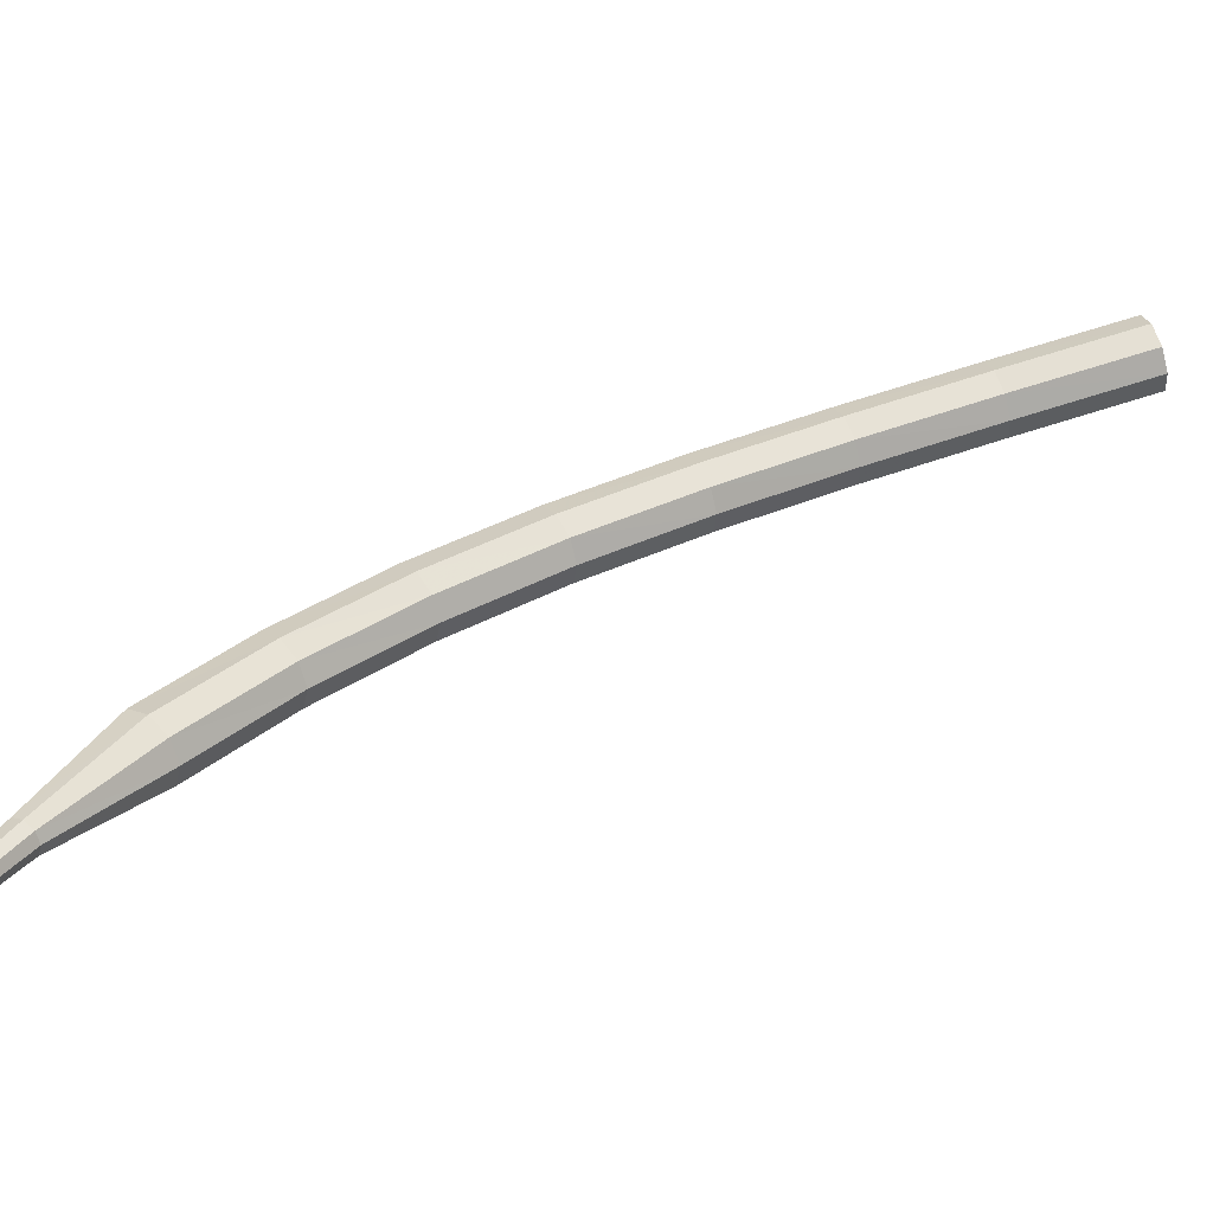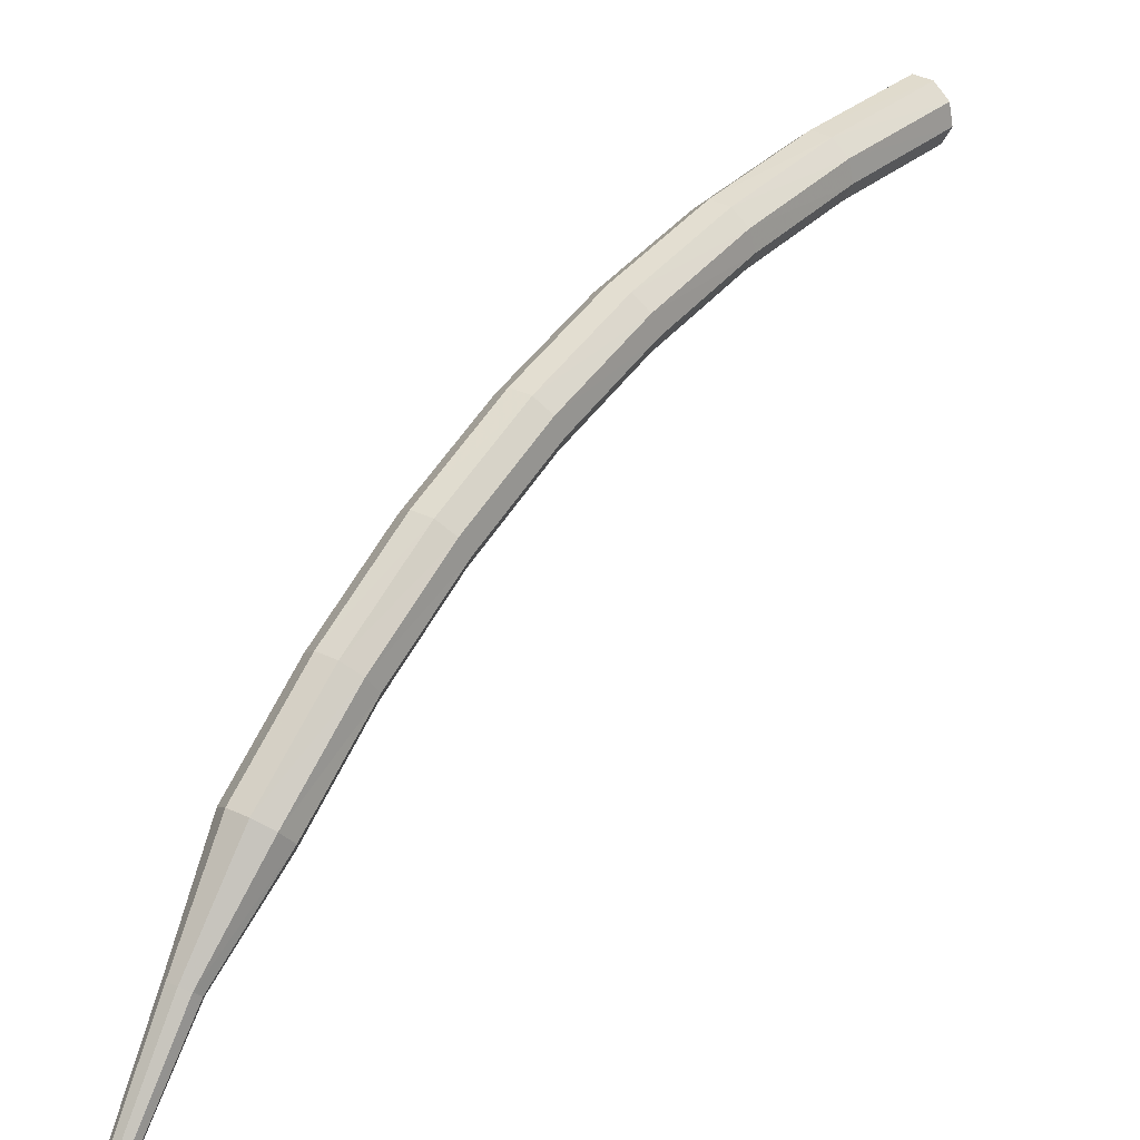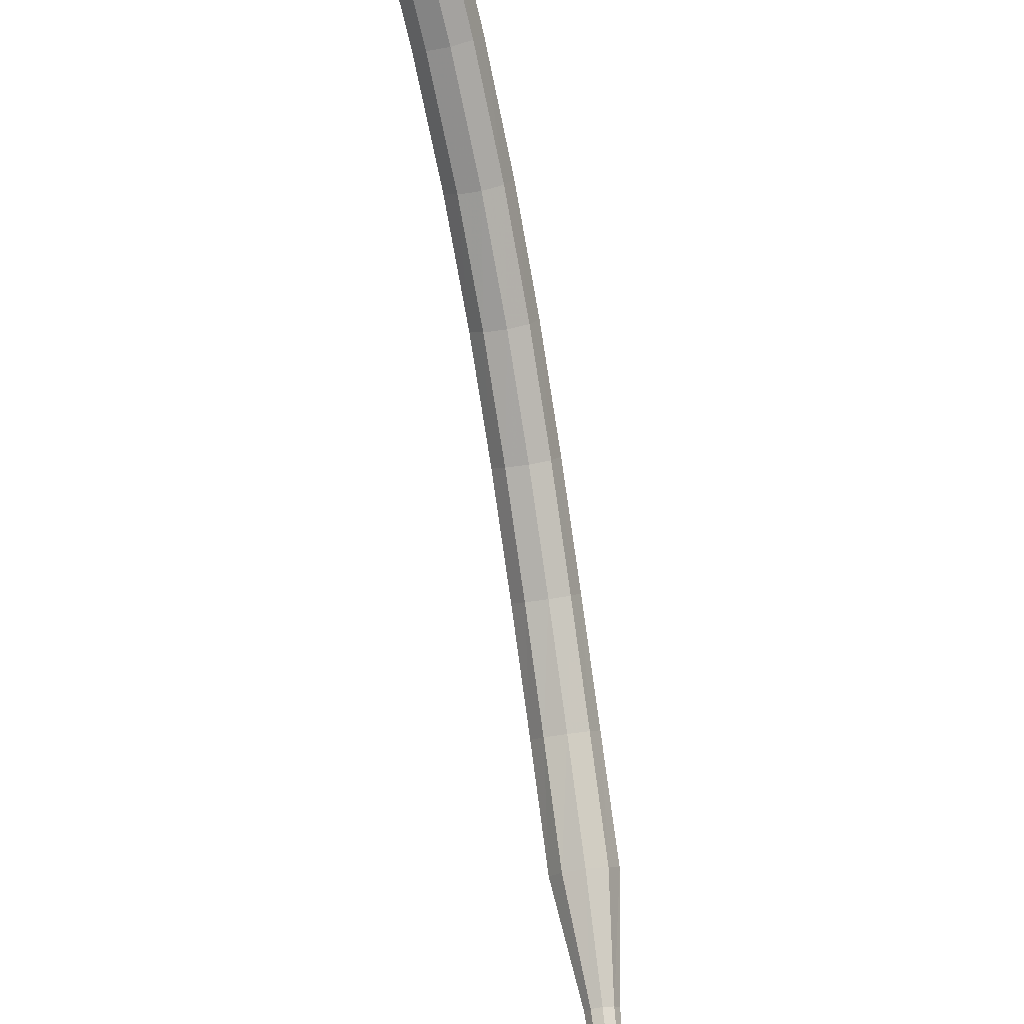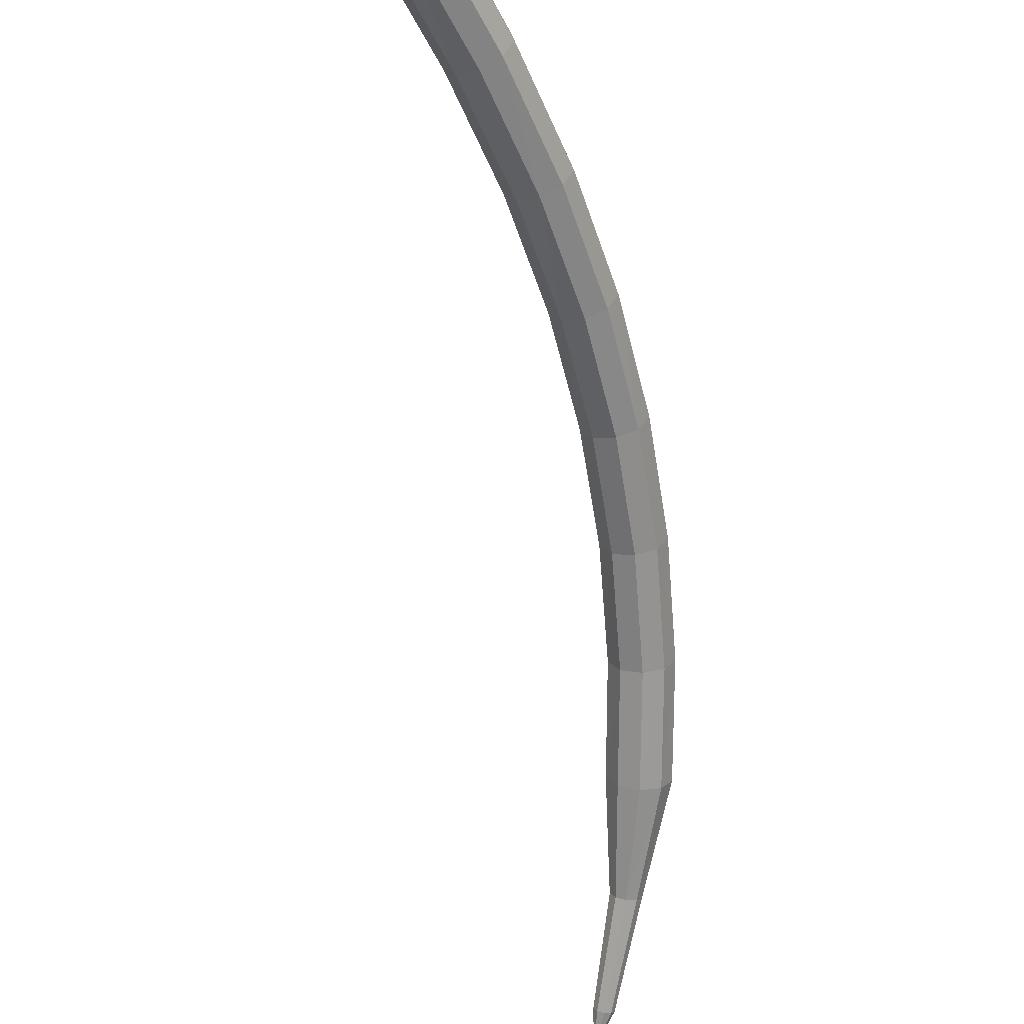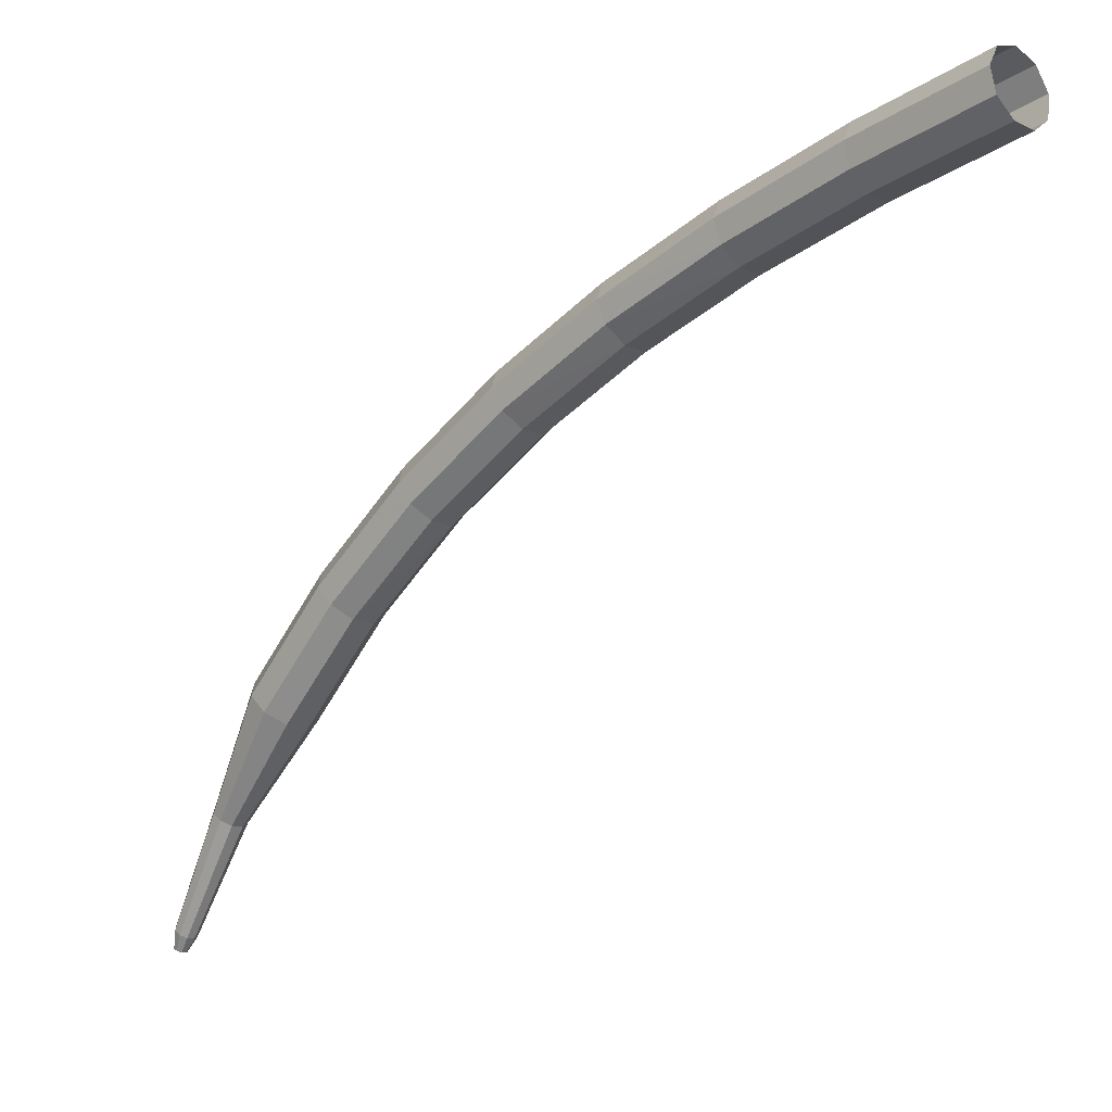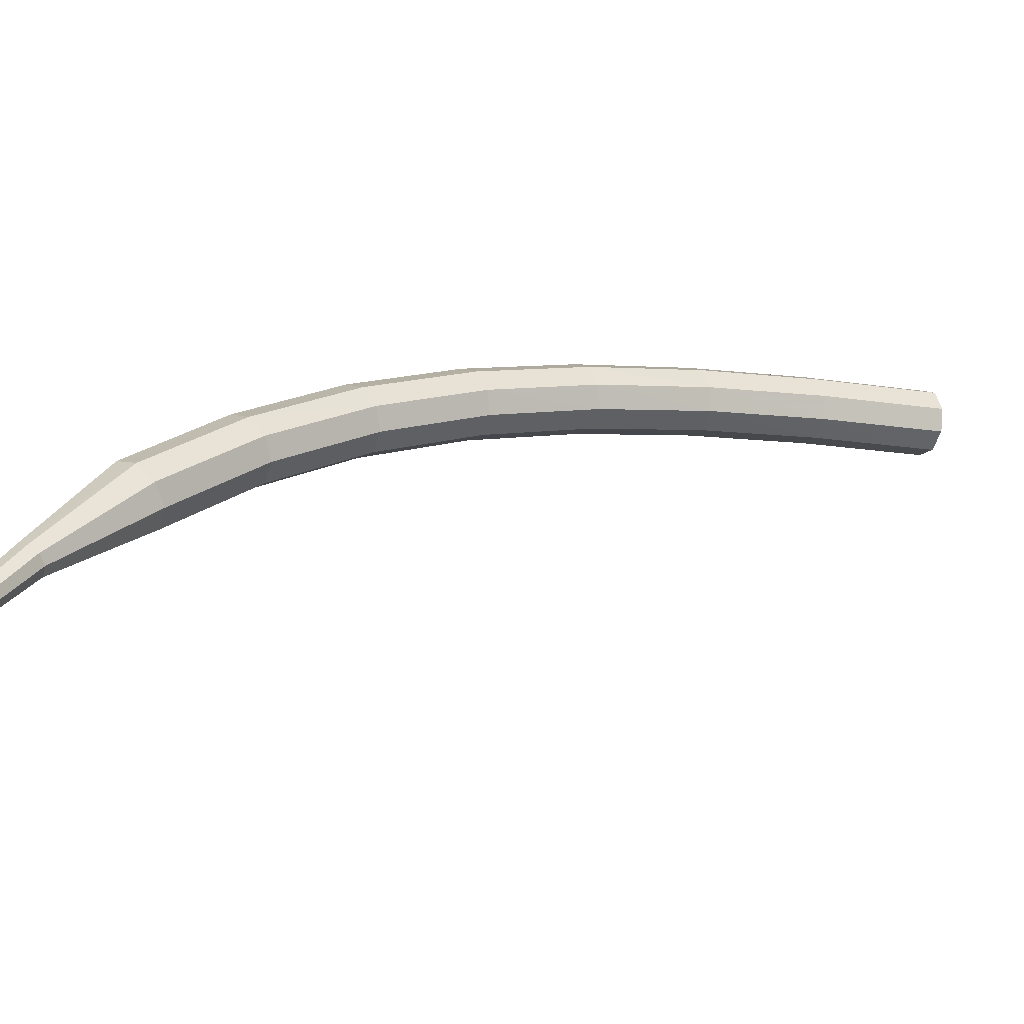
<metadata>
{"format":"obj","ext":"obj","renderer":"f3d","projection":"perspective","resolution":1024,"background":"white","views":[{"elev":-63.4,"azim":57.5,"up":"+Z"},{"elev":17.1,"azim":0.4,"up":"+Z"},{"elev":-52.6,"azim":149.4,"up":"+Z"},{"elev":78.9,"azim":-147.8,"up":"+Y"},{"elev":-3.3,"azim":91.7,"up":"+Z"},{"elev":-46.0,"azim":25.0,"up":"+Z"}]}
</metadata>
<code>
g tube1
v 117.8 130.7 161.7
v 118.2 130.7 160.9
v 118.8 130.2 160.5
v 119.3 129.6 160.6
v 119.6 129.1 161.3
v 119.5 128.9 162.1
v 119 129.2 162.7
v 118.3 129.8 162.9
v 117.9 130.4 162.5
v 117.8 130.7 161.7
v 114.3 127.1 160.4
v 114.7 127.1 159.6
v 115.3 126.6 159.2
v 115.9 126 159.4
v 116.1 125.5 160
v 116 125.4 160.8
v 115.4 125.6 161.5
v 114.8 126.2 161.6
v 114.4 126.7 161.2
v 114.3 127.1 160.4
v 111 123.6 158.9
v 111.4 123.6 158.1
v 112.1 123.2 157.7
v 112.7 122.6 157.8
v 112.9 122.1 158.5
v 112.7 121.9 159.3
v 112.2 122.1 159.9
v 111.5 122.6 160
v 111.1 123.2 159.6
v 111 123.6 158.9
v 108 120.2 157
v 108.5 120.3 156.3
v 109.1 119.9 155.9
v 109.7 119.3 156
v 110 118.7 156.6
v 109.7 118.5 157.4
v 109.1 118.6 158
v 108.4 119.1 158.1
v 108 119.8 157.7
v 108 120.2 157
v 105.2 117 154.7
v 105.7 117.1 154
v 106.4 116.8 153.7
v 107 116.2 153.8
v 107.2 115.6 154.4
v 106.9 115.2 155.1
v 106.3 115.3 155.7
v 105.6 115.8 155.8
v 105.2 116.5 155.4
v 105.2 117 154.7
v 102.6 113.9 152
v 103.1 114.1 151.4
v 103.9 113.8 151.1
v 104.5 113.2 151.2
v 104.6 112.5 151.7
v 104.3 112.2 152.4
v 103.6 112.2 152.9
v 102.9 112.7 153
v 102.5 113.4 152.7
v 102.6 113.9 152
v 100.2 111.2 148.9
v 100.8 111.4 148.4
v 101.5 111.1 148.1
v 102.1 110.5 148.2
v 102.2 109.8 148.6
v 101.8 109.4 149.3
v 101.1 109.4 149.7
v 100.4 109.9 149.8
v 100.1 110.6 149.5
v 100.2 111.2 148.9
v 98.04 108.8 145.5
v 98.67 109 144.9
v 99.44 108.8 144.7
v 99.99 108.1 144.8
v 100.1 107.4 145.2
v 99.62 106.9 145.7
v 98.87 106.9 146.2
v 98.17 107.4 146.2
v 97.84 108.1 146
v 98.04 108.8 145.5
v 96.62 106.3 141.7
v 96.95 106.4 141.4
v 97.35 106.3 141.3
v 97.61 106 141.4
v 97.63 105.6 141.5
v 97.39 105.3 141.8
v 97 105.3 142
v 96.65 105.6 142
v 96.5 105.9 141.9
v 96.62 106.3 141.7
v 95.18 104.4 137.6
v 95.41 104.5 137.5
v 95.67 104.4 137.4
v 95.85 104.2 137.5
v 95.86 104 137.6
v 95.69 103.8 137.7
v 95.43 103.8 137.8
v 95.19 103.9 137.8
v 95.09 104.2 137.8
v 95.18 104.4 137.6
v 95.1 104.1 137
v 95.24 104.1 137
v 95.4 104.1 136.9
v 95.51 104 136.9
v 95.51 103.8 137
v 95.41 103.7 137.1
v 95.25 103.7 137.1
v 95.11 103.8 137.1
v 95.05 103.9 137.1
v 95.1 104.1 137
f 1 2 12
f 12 11 1
f 2 3 13
f 13 12 2
f 3 4 14
f 14 13 3
f 4 5 15
f 15 14 4
f 5 6 16
f 16 15 5
f 6 7 17
f 17 16 6
f 7 8 18
f 18 17 7
f 8 9 19
f 19 18 8
f 9 10 20
f 20 19 9
f 11 12 22
f 22 21 11
f 12 13 23
f 23 22 12
f 13 14 24
f 24 23 13
f 14 15 25
f 25 24 14
f 15 16 26
f 26 25 15
f 16 17 27
f 27 26 16
f 17 18 28
f 28 27 17
f 18 19 29
f 29 28 18
f 19 20 30
f 30 29 19
f 21 22 32
f 32 31 21
f 22 23 33
f 33 32 22
f 23 24 34
f 34 33 23
f 24 25 35
f 35 34 24
f 25 26 36
f 36 35 25
f 26 27 37
f 37 36 26
f 27 28 38
f 38 37 27
f 28 29 39
f 39 38 28
f 29 30 40
f 40 39 29
f 31 32 42
f 42 41 31
f 32 33 43
f 43 42 32
f 33 34 44
f 44 43 33
f 34 35 45
f 45 44 34
f 35 36 46
f 46 45 35
f 36 37 47
f 47 46 36
f 37 38 48
f 48 47 37
f 38 39 49
f 49 48 38
f 39 40 50
f 50 49 39
f 41 42 52
f 52 51 41
f 42 43 53
f 53 52 42
f 43 44 54
f 54 53 43
f 44 45 55
f 55 54 44
f 45 46 56
f 56 55 45
f 46 47 57
f 57 56 46
f 47 48 58
f 58 57 47
f 48 49 59
f 59 58 48
f 49 50 60
f 60 59 49
f 51 52 62
f 62 61 51
f 52 53 63
f 63 62 52
f 53 54 64
f 64 63 53
f 54 55 65
f 65 64 54
f 55 56 66
f 66 65 55
f 56 57 67
f 67 66 56
f 57 58 68
f 68 67 57
f 58 59 69
f 69 68 58
f 59 60 70
f 70 69 59
f 61 62 72
f 72 71 61
f 62 63 73
f 73 72 62
f 63 64 74
f 74 73 63
f 64 65 75
f 75 74 64
f 65 66 76
f 76 75 65
f 66 67 77
f 77 76 66
f 67 68 78
f 78 77 67
f 68 69 79
f 79 78 68
f 69 70 80
f 80 79 69
f 71 72 82
f 82 81 71
f 72 73 83
f 83 82 72
f 73 74 84
f 84 83 73
f 74 75 85
f 85 84 74
f 75 76 86
f 86 85 75
f 76 77 87
f 87 86 76
f 77 78 88
f 88 87 77
f 78 79 89
f 89 88 78
f 79 80 90
f 90 89 79
f 81 82 92
f 92 91 81
f 82 83 93
f 93 92 82
f 83 84 94
f 94 93 83
f 84 85 95
f 95 94 84
f 85 86 96
f 96 95 85
f 86 87 97
f 97 96 86
f 87 88 98
f 98 97 87
f 88 89 99
f 99 98 88
f 89 90 100
f 100 99 89
f 91 92 102
f 102 101 91
f 92 93 103
f 103 102 92
f 93 94 104
f 104 103 93
f 94 95 105
f 105 104 94
f 95 96 106
f 106 105 95
f 96 97 107
f 107 106 96
f 97 98 108
f 108 107 97
f 98 99 109
f 109 108 98
f 99 100 110
f 110 109 99

</code>
